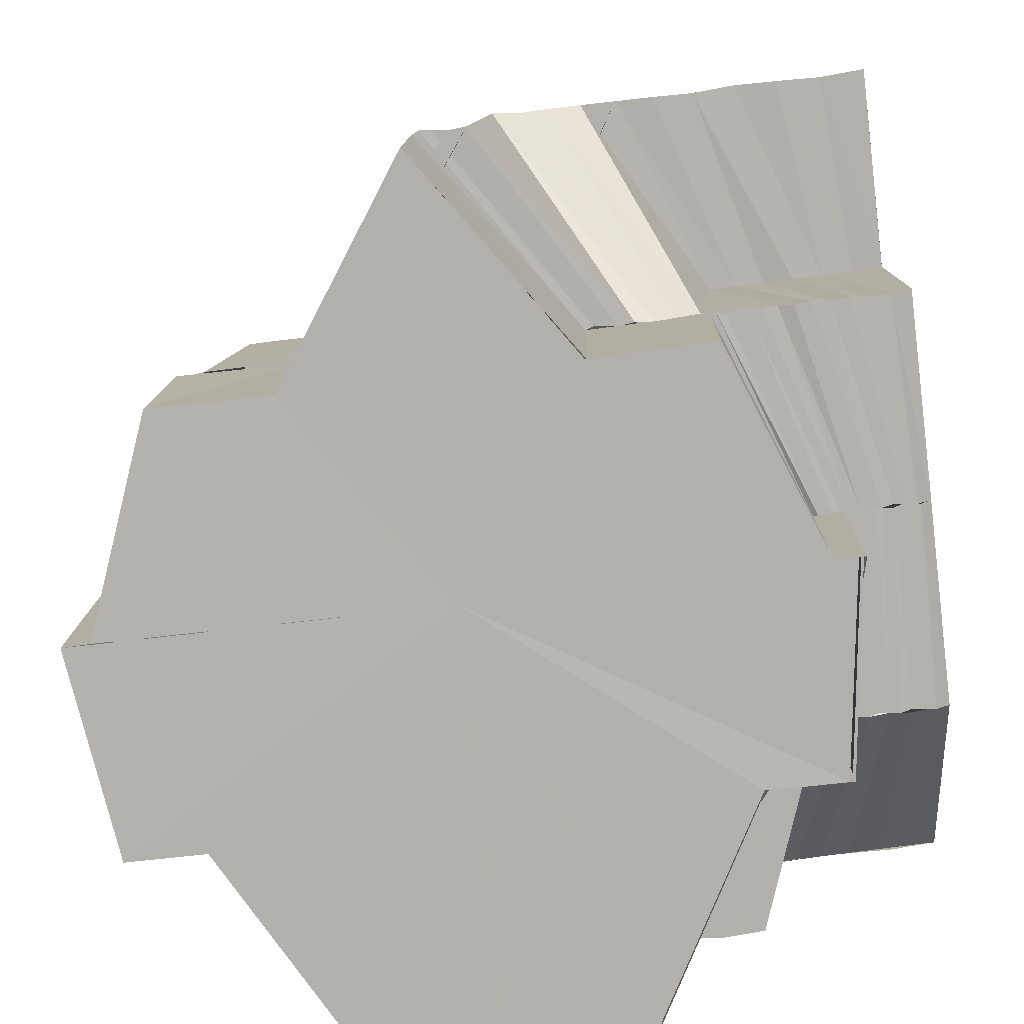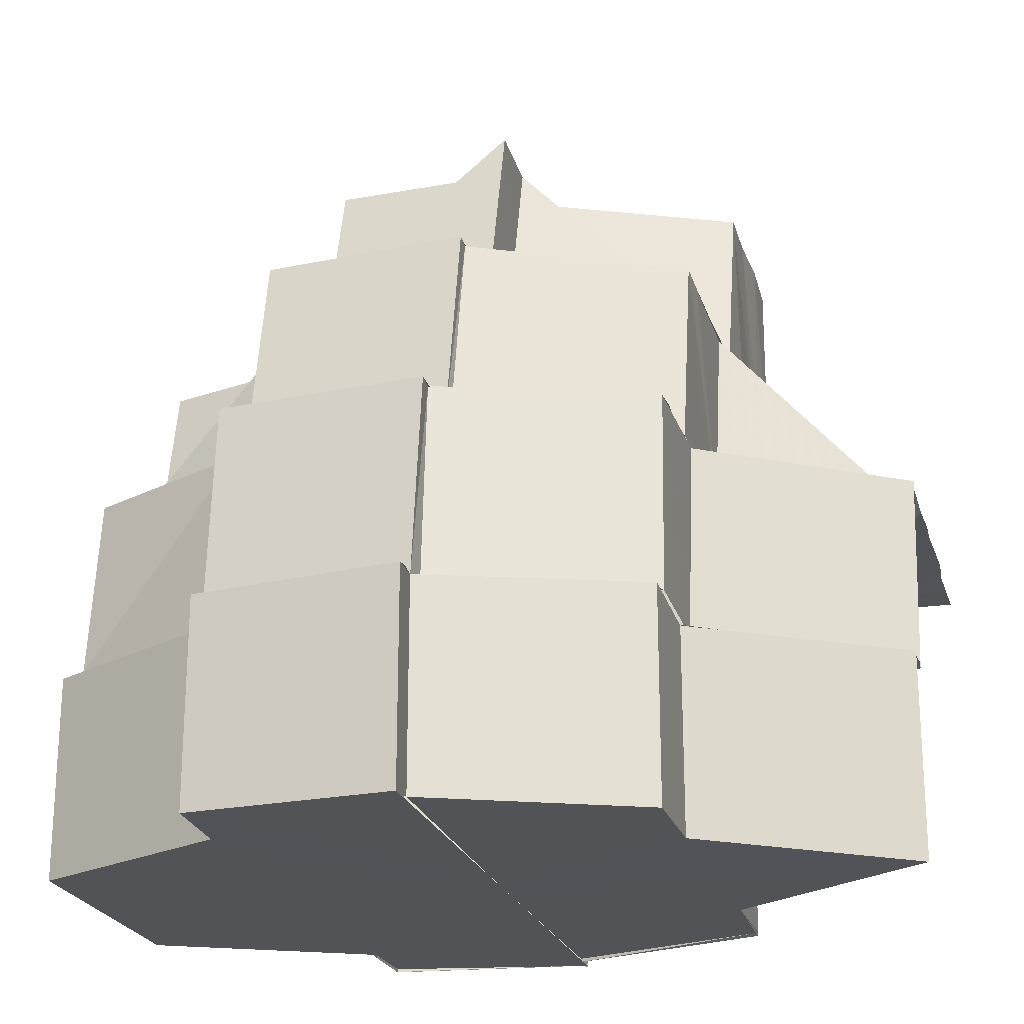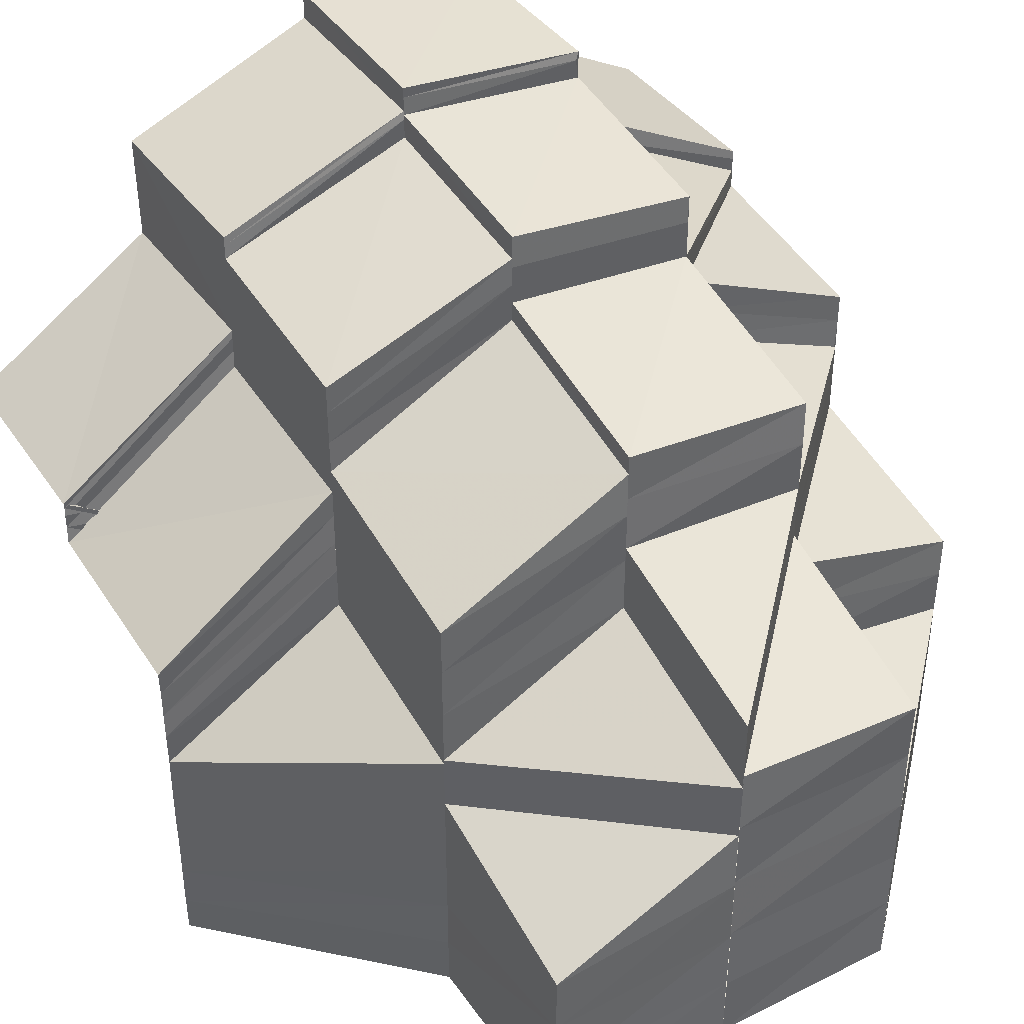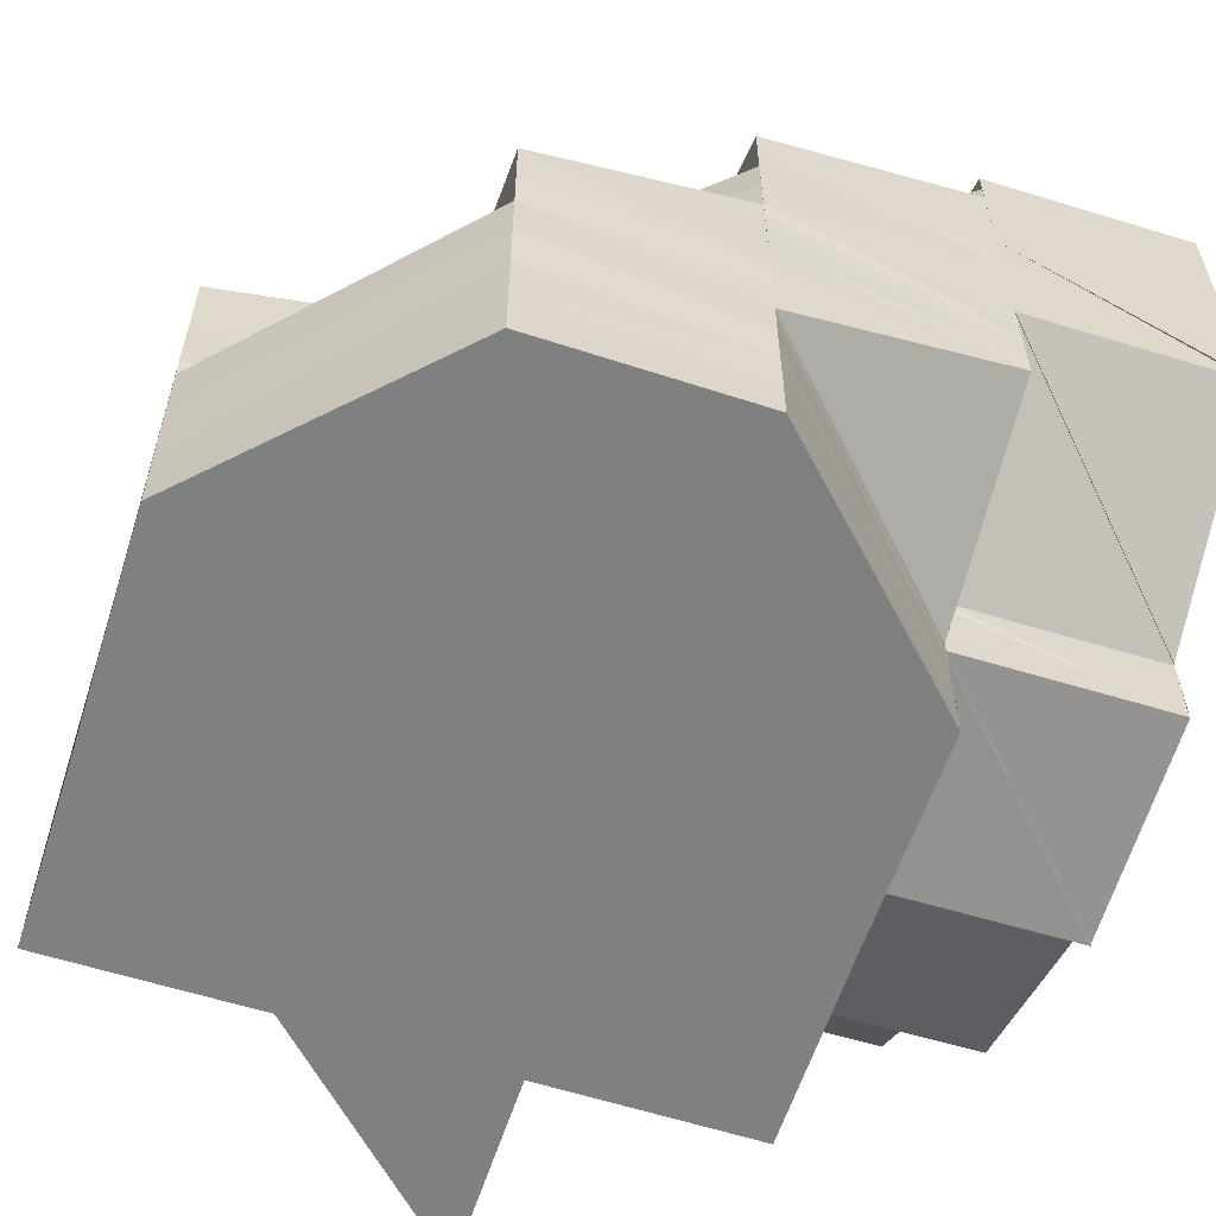
<metadata>
{"format":"obj","ext":"obj","renderer":"f3d","projection":"perspective","resolution":1024,"background":"white","views":[{"elev":-79.0,"azim":96.7,"up":"+Y"},{"elev":-22.0,"azim":14.6,"up":"+Y"},{"elev":41.1,"azim":148.3,"up":"+Z"},{"elev":-60.0,"azim":-108.0,"up":"+Z"}]}
</metadata>
<code>
o 23142
v 2166 1881 9.462
v 2166 1881 9.465
v 2166 1881 9.462
v 2166 1881 9.465
v 2166 1881 9.462
v 2166 1881 9.462
v 2166 1881 9.465
v 2166 1881 9.469
v 2166 1881 9.465
v 2166 1881 9.468
v 2166 1881 9.473
v 2166 1881 9.472
v 2166 1881 9.468
v 2166 1881 9.465
v 2166 1881 9.462
v 2166 1881 9.469
v 2166 1881 9.469
v 2166 1881 9.473
v 2166 1881 9.473
v 2166 1881 9.473
v 2166 1881 9.476
v 2166 1881 9.479
v 2166 1881 9.477
v 2166 1881 9.476
v 2166 1881 9.475
v 2166 1881 9.478
v 2166 1881 9.481
v 2166 1881 9.479
v 2166 1881 9.48
v 2166 1881 9.483
v 2166 1881 9.483
v 2166 1881 9.483
v 2166 1881 9.486
v 2166 1881 9.487
v 2166 1881 9.483
v 2166 1881 9.488
v 2166 1881 9.487
v 2166 1881 9.489
v 2166 1881 9.488
v 2166 1881 9.491
v 2166 1881 9.493
v 2166 1881 9.492
v 2166 1881 9.491
v 2166 1881 9.488
v 2166 1881 9.49
v 2166 1881 9.486
v 2166 1881 9.488
v 2166 1881 9.491
v 2166 1881 9.488
v 2166 1881 9.484
v 2166 1881 9.485
v 2166 1881 9.482
v 2166 1881 9.483
v 2166 1881 9.48
v 2166 1881 9.481
v 2166 1881 9.49
v 2166 1881 9.488
v 2166 1881 9.477
v 2166 1881 9.483
v 2166 1881 9.479
v 2166 1881 9.476
v 2166 1881 9.481
v 2166 1881 9.478
v 2166 1881 9.475
v 2166 1881 9.475
v 2166 1881 9.474
v 2166 1881 9.472
v 2166 1881 9.471
v 2166 1881 9.47
v 2166 1881 9.477
v 2166 1881 9.475
v 2166 1881 9.473
v 2166 1881 9.471
v 2166 1881 9.472
v 2166 1881 9.468
v 2166 1881 9.473
v 2166 1881 9.477
v 2166 1881 9.472
v 2166 1881 9.467
v 2166 1881 9.468
v 2166 1881 9.469
v 2166 1881 9.466
v 2166 1881 9.467
v 2166 1881 9.465
v 2166 1881 9.466
v 2166 1881 9.464
v 2166 1881 9.465
v 2166 1881 9.463
v 2166 1881 9.463
v 2166 1881 9.463
v 2166 1881 9.462
v 2166 1881 9.462
v 2166 1881 9.462
v 2166 1881 9.464
v 2166 1881 9.462
v 2166 1881 9.462
v 2166 1881 9.462
v 2166 1881 9.462
v 2166 1881 9.463
v 2166 1881 9.462
v 2166 1881 9.462
v 2166 1881 9.462
v 2166 1881 9.463
v 2166 1881 9.463
v 2166 1881 9.463
v 2166 1881 9.463
v 2166 1881 9.464
v 2166 1881 9.464
v 2166 1881 9.464
v 2166 1881 9.465
v 2166 1881 9.465
v 2166 1881 9.465
v 2166 1881 9.465
v 2166 1881 9.466
v 2166 1881 9.465
v 2166 1881 9.466
v 2166 1881 9.465
v 2166 1881 9.467
v 2166 1881 9.466
v 2166 1881 9.466
v 2166 1881 9.467
v 2166 1881 9.462
v 2166 1881 9.465
v 2166 1881 9.462
v 2166 1881 9.464
v 2166 1881 9.462
v 2166 1881 9.468
v 2166 1881 9.462
v 2166 1881 9.464
v 2166 1881 9.462
v 2166 1881 9.472
v 2166 1881 9.467
v 2166 1881 9.466
v 2166 1881 9.464
v 2166 1881 9.463
v 2166 1881 9.462
v 2166 1881 9.466
v 2166 1881 9.465
v 2166 1881 9.47
v 2166 1881 9.468
v 2166 1881 9.472
v 2166 1881 9.468
v 2166 1881 9.466
v 2166 1881 9.473
v 2166 1881 9.47
v 2166 1881 9.475
v 2166 1881 9.47
v 2166 1881 9.467
v 2166 1881 9.475
v 2166 1881 9.472
v 2166 1881 9.476
v 2166 1881 9.479
v 2166 1881 9.478
v 2166 1881 9.483
v 2166 1881 9.481
v 2166 1881 9.483
v 2166 1881 9.487
v 2166 1881 9.486
v 2166 1881 9.483
v 2166 1881 9.488
v 2166 1881 9.486
v 2166 1881 9.483
v 2166 1881 9.48
v 2166 1881 9.477
v 2166 1881 9.483
v 2166 1881 9.486
v 2166 1881 9.474
v 2166 1881 9.476
v 2166 1881 9.474
v 2166 1881 9.472
v 2166 1881 9.469
v 2166 1881 9.47
v 2166 1881 9.474
v 2166 1881 9.476
v 2166 1881 9.472
v 2166 1881 9.469
v 2166 1881 9.466
v 2166 1881 9.465
v 2166 1881 9.47
v 2166 1881 9.467
v 2166 1881 9.467
v 2166 1881 9.464
v 2166 1881 9.47
v 2166 1881 9.466
v 2166 1881 9.463
v 2166 1881 9.468
v 2166 1881 9.465
v 2166 1881 9.463
v 2166 1881 9.466
v 2166 1881 9.463
v 2166 1881 9.462
v 2166 1881 9.464
v 2166 1881 9.462
v 2166 1881 9.462
v 2166 1881 9.462
v 2166 1881 9.462
v 2166 1881 9.462
v 2166 1881 9.462
v 2166 1881 9.462
v 2166 1881 9.462
v 2166 1881 9.462
v 2166 1881 9.462
v 2166 1881 9.462
v 2166 1881 9.462
v 2166 1881 9.462
v 2166 1881 9.462
v 2166 1881 9.463
v 2166 1881 9.462
v 2166 1881 9.465
v 2166 1881 9.463
v 2166 1881 9.462
v 2166 1881 9.462
v 2166 1881 9.466
v 2166 1881 9.463
v 2166 1881 9.463
v 2166 1881 9.463
v 2166 1881 9.464
v 2166 1881 9.467
v 2166 1881 9.464
v 2166 1881 9.463
v 2166 1881 9.465
v 2166 1881 9.469
v 2166 1881 9.465
v 2166 1881 9.464
v 2166 1881 9.466
v 2166 1881 9.47
v 2166 1881 9.466
v 2166 1881 9.464
v 2166 1881 9.467
v 2166 1881 9.467
v 2166 1881 9.465
v 2166 1881 9.468
v 2166 1881 9.465
v 2166 1881 9.468
v 2166 1881 9.466
v 2166 1881 9.469
v 2166 1881 9.466
v 2166 1881 9.47
v 2166 1881 9.467
v 2166 1881 9.47
v 2166 1881 9.467
v 2166 1881 9.471
v 2166 1881 9.467
v 2166 1881 9.471
v 2166 1881 9.467
v 2166 1881 9.466
v 2166 1881 9.466
v 2166 1881 9.467
v 2166 1881 9.466
v 2166 1881 9.471
v 2166 1881 9.467
v 2166 1881 9.466
v 2166 1881 9.467
v 2166 1881 9.464
v 2166 1881 9.462
v 2166 1881 9.466
v 2166 1881 9.467
v 2166 1881 9.468
v 2166 1881 9.465
v 2166 1881 9.462
v 2166 1881 9.468
v 2166 1881 9.47
v 2166 1881 9.47
v 2166 1881 9.472
v 2166 1881 9.473
v 2166 1881 9.475
v 2166 1881 9.473
v 2166 1881 9.475
v 2166 1881 9.477
v 2166 1881 9.478
v 2166 1881 9.476
v 2166 1881 9.473
v 2166 1881 9.476
v 2166 1881 9.471
v 2166 1881 9.47
v 2166 1881 9.476
v 2166 1881 9.477
v 2166 1881 9.479
v 2166 1881 9.472
v 2166 1881 9.477
v 2166 1881 9.48
v 2166 1881 9.473
v 2166 1881 9.479
v 2166 1881 9.481
v 2166 1881 9.474
v 2166 1881 9.48
v 2166 1881 9.474
v 2166 1881 9.484
v 2166 1881 9.485
v 2166 1881 9.482
v 2166 1881 9.487
v 2166 1881 9.48
v 2166 1881 9.479
v 2166 1881 9.477
v 2166 1881 9.486
v 2166 1881 9.488
v 2166 1881 9.482
v 2166 1881 9.48
v 2166 1881 9.491
v 2166 1881 9.493
v 2166 1881 9.492
v 2166 1881 9.494
v 2166 1881 9.49
v 2166 1881 9.494
v 2166 1881 9.495
v 2166 1881 9.492
v 2166 1881 9.497
v 2166 1881 9.497
v 2166 1881 9.493
v 2166 1881 9.498
v 2166 1881 9.499
v 2166 1881 9.497
v 2166 1881 9.496
v 2166 1881 9.495
v 2166 1881 9.497
v 2166 1881 9.493
v 2166 1881 9.494
v 2166 1881 9.492
v 2166 1881 9.499
v 2166 1881 9.498
v 2166 1881 9.497
v 2166 1881 9.493
v 2166 1881 9.499
v 2166 1881 9.5
v 2166 1881 9.499
v 2166 1881 9.498
v 2166 1881 9.499
v 2166 1881 9.496
v 2166 1881 9.496
v 2166 1881 9.499
v 2166 1881 9.501
v 2166 1881 9.501
v 2166 1881 9.499
v 2166 1881 9.501
v 2166 1881 9.5
v 2166 1881 9.499
v 2166 1881 9.496
v 2166 1881 9.499
v 2166 1881 9.495
v 2166 1881 9.494
v 2166 1881 9.499
v 2166 1881 9.496
v 2166 1881 9.498
v 2166 1881 9.494
v 2166 1881 9.493
v 2166 1881 9.488
v 2166 1881 9.487
v 2166 1881 9.498
v 2166 1881 9.494
v 2166 1881 9.488
v 2166 1881 9.481
v 2166 1881 9.487
v 2166 1881 9.48
v 2166 1881 9.489
v 2166 1881 9.482
v 2166 1881 9.483
v 2166 1881 9.482
v 2166 1881 9.488
v 2166 1881 9.481
v 2166 1881 9.49
v 2166 1881 9.483
v 2166 1881 9.483
v 2166 1881 9.49
v 2166 1881 9.483
v 2166 1881 9.483
v 2166 1881 9.477
v 2166 1881 9.483
v 2166 1881 9.476
v 2166 1881 9.476
v 2166 1881 9.482
v 2166 1881 9.475
v 2166 1881 9.481
v 2166 1881 9.481
v 2166 1881 9.474
v 2166 1881 9.483
v 2166 1881 9.477
v 2166 1881 9.49
v 2166 1881 9.496
v 2166 1881 9.496
v 2166 1881 9.5
v 2166 1881 9.496
v 2166 1881 9.49
v 2166 1881 9.484
v 2166 1881 9.484
v 2166 1881 9.483
v 2166 1881 9.484
v 2166 1881 9.483
v 2166 1881 9.477
v 2166 1881 9.471
v 2166 1881 9.471
v 2166 1881 9.471
v 2166 1881 9.467
v 2166 1881 9.471
v 2166 1881 9.467
v 2166 1881 9.471
v 2166 1881 9.467
v 2166 1881 9.483
v 2166 1881 9.477
v 2166 1881 9.49
v 2166 1881 9.49
v 2166 1881 9.484
v 2166 1881 9.477
v 2166 1881 9.471
v 2166 1881 9.468
v 2166 1881 9.471
v 2166 1881 9.477
v 2166 1881 9.468
v 2166 1881 9.466
v 2166 1881 9.5
v 2166 1881 9.499
v 2166 1881 9.501
v 2166 1881 9.501
v 2166 1881 9.501
v 2166 1881 9.496
v 2166 1881 9.5
v 2166 1881 9.499
v 2166 1881 9.49
v 2166 1881 9.484
v 2166 1881 9.477
v 2166 1881 9.49
v 2166 1881 9.483
v 2166 1881 9.484
v 2166 1881 9.477
v 2166 1881 9.483
v 2166 1881 9.477
v 2166 1881 9.471
v 2166 1881 9.471
v 2166 1881 9.476
v 2166 1881 9.471
v 2166 1881 9.476
v 2166 1881 9.467
v 2166 1881 9.471
v 2166 1881 9.467
v 2166 1881 9.467
v 2166 1881 9.467
v 2166 1881 9.471
v 2166 1881 9.47
v 2166 1881 9.475
v 2166 1881 9.476
v 2166 1881 9.475
v 2166 1881 9.474
v 2166 1881 9.471
v 2166 1881 9.476
v 2166 1881 9.471
v 2166 1881 9.47
v 2166 1881 9.473
v 2166 1881 9.474
v 2166 1881 9.469
v 2166 1881 9.472
v 2166 1881 9.473
v 2166 1881 9.468
v 2166 1881 9.471
v 2166 1881 9.468
v 2166 1881 9.471
v 2166 1881 9.479
v 2166 1881 9.48
v 2166 1881 9.474
v 2166 1881 9.475
v 2166 1881 9.481
v 2166 1881 9.487
v 2166 1881 9.485
v 2166 1881 9.482
v 2166 1881 9.487
v 2166 1881 9.488
v 2166 1881 9.487
v 2166 1881 9.492
v 2166 1881 9.489
v 2166 1881 9.493
v 2166 1881 9.492
v 2166 1881 9.489
v 2166 1881 9.494
v 2166 1881 9.494
v 2166 1881 9.498
v 2166 1881 9.497
v 2166 1881 9.49
v 2166 1881 9.495
v 2166 1881 9.49
v 2166 1881 9.496
v 2166 1881 9.489
v 2166 1881 9.494
v 2166 1881 9.48
v 2166 1881 9.482
v 2166 1881 9.476
v 2166 1881 9.49
v 2166 1881 9.493
v 2166 1881 9.487
v 2166 1881 9.492
v 2166 1881 9.485
v 2166 1881 9.466
v 2166 1881 9.466
v 2166 1881 9.467
v 2166 1881 9.466
v 2166 1881 9.467
v 2166 1881 9.467
v 2166 1881 9.466
v 2166 1881 9.467
v 2166 1881 9.467
v 2166 1881 9.467
v 2166 1881 9.471
v 2166 1881 9.471
v 2166 1881 9.497
v 2166 1881 9.498
v 2166 1881 9.498
v 2166 1881 9.499
v 2166 1881 9.498
v 2166 1881 9.466
v 2166 1881 9.466
v 2166 1881 9.467
v 2166 1881 9.467
v 2166 1881 9.467
v 2166 1881 9.49
v 2166 1881 9.49
v 2166 1881 9.496
f 1 2 3
f 2 4 5
f 6 7 1
f 2 8 9
f 8 10 4
f 11 12 10
f 8 11 13
f 7 14 15
f 7 16 14
f 16 17 14
f 16 18 17
f 18 19 17
f 20 21 19
f 21 22 23
f 24 23 19
f 25 26 24
f 26 27 28
f 28 29 23
f 22 30 29
f 31 32 29
f 31 33 32
f 33 34 35
f 33 36 37
f 36 38 37
f 39 40 38
f 40 41 42
f 43 42 38
f 44 45 43
f 46 47 36
f 47 48 49
f 50 47 46
f 50 51 47
f 52 50 46
f 52 46 53
f 54 52 53
f 54 53 55
f 51 56 57
f 58 54 55
f 55 59 60
f 61 54 58
f 58 62 63
f 64 63 65
f 66 61 58
f 67 66 64
f 68 61 66
f 69 68 66
f 66 70 71
f 67 71 72
f 73 74 61
f 75 73 69
f 74 76 77
f 78 77 61
f 79 80 69
f 79 69 81
f 82 79 81
f 82 81 83
f 84 82 83
f 84 83 85
f 86 84 85
f 86 85 87
f 88 86 87
f 88 87 89
f 90 88 89
f 90 89 91
f 92 90 93
f 93 94 95
f 96 97 92
f 98 99 96
f 97 100 101
f 97 102 100
f 102 103 100
f 102 104 103
f 104 105 103
f 104 106 105
f 106 107 105
f 106 108 107
f 108 86 107
f 108 109 86
f 109 110 86
f 109 111 110
f 111 112 110
f 111 113 112
f 113 114 112
f 113 115 114
f 115 116 114
f 115 117 116
f 117 118 116
f 117 119 118
f 120 121 118
f 122 123 124
f 124 125 126
f 123 127 125
f 9 125 128
f 125 129 130
f 127 131 132
f 13 132 125
f 132 133 129
f 125 132 134
f 134 135 136
f 137 138 135
f 132 139 137
f 139 140 133
f 141 139 132
f 142 143 138
f 139 144 142
f 144 145 140
f 141 146 139
f 147 148 143
f 144 149 147
f 149 150 145
f 151 146 141
f 11 151 141
f 151 152 146
f 152 153 146
f 152 154 153
f 32 154 152
f 154 155 153
f 156 157 154
f 154 158 155
f 158 159 155
f 158 160 159
f 160 161 162
f 159 163 164
f 165 166 163
f 164 163 167
f 163 168 169
f 164 169 150
f 149 164 170
f 170 171 148
f 167 172 171
f 173 174 172
f 175 173 176
f 176 177 178
f 179 180 177
f 181 178 182
f 183 175 181
f 184 182 185
f 186 183 184
f 187 185 188
f 189 186 187
f 190 188 191
f 192 189 190
f 193 192 194
f 195 193 196
f 197 195 196
f 198 197 196
f 199 198 196
f 200 199 196
f 201 200 196
f 202 201 196
f 203 202 196
f 204 203 196
f 205 204 196
f 206 207 208
f 207 209 210
f 210 211 212
f 209 213 214
f 214 215 211
f 99 216 211
f 216 217 215
f 213 218 219
f 219 220 215
f 217 221 220
f 218 222 223
f 223 224 220
f 221 225 224
f 222 226 227
f 227 228 224
f 225 229 228
f 230 231 228
f 230 232 231
f 232 233 231
f 232 234 233
f 234 235 233
f 234 236 235
f 236 237 235
f 236 238 237
f 238 239 237
f 238 240 239
f 240 241 239
f 240 242 241
f 242 243 241
f 242 244 245
f 243 246 247
f 243 248 249
f 250 248 251
f 249 252 253
f 94 254 255
f 94 256 254
f 95 254 6
f 256 257 254
f 256 258 257
f 254 257 259
f 254 259 260
f 257 261 259
f 258 262 257
f 257 262 261
f 258 263 262
f 262 264 261
f 263 265 262
f 262 265 264
f 263 67 265
f 265 266 264
f 264 266 18
f 267 268 266
f 268 269 270
f 266 271 272
f 270 60 271
f 273 274 275
f 179 274 230
f 276 277 274
f 277 278 279
f 280 279 274
f 278 281 282
f 283 282 279
f 281 284 285
f 286 287 282
f 288 289 283
f 290 288 280
f 289 291 292
f 289 292 293
f 288 293 294
f 290 294 168
f 295 296 290
f 295 297 298
f 299 296 295
f 160 299 295
f 299 300 296
f 301 302 299
f 300 303 296
f 304 300 299
f 300 305 303
f 305 306 303
f 305 307 306
f 308 309 306
f 310 311 307
f 312 310 313
f 314 313 304
f 314 315 313
f 316 314 304
f 316 317 318
f 319 320 307
f 321 320 322
f 323 324 319
f 323 325 324
f 326 323 327
f 328 329 325
f 330 331 324
f 331 332 333
f 334 335 333
f 336 335 337
f 338 333 339
f 338 339 340
f 341 342 339
f 343 338 344
f 345 340 346
f 345 346 347
f 348 349 345
f 347 350 351
f 352 351 353
f 346 354 355
f 354 356 357
f 358 357 359
f 354 360 361
f 360 362 356
f 363 364 362
f 365 364 366
f 367 365 368
f 361 368 369
f 370 367 369
f 355 369 371
f 372 370 371
f 373 371 374
f 375 376 368
f 360 377 375
f 378 379 377
f 380 381 378
f 381 382 377
f 380 381 383
f 381 382 383
f 382 384 385
f 382 386 383
f 387 386 388
f 376 388 389
f 376 389 390
f 390 391 392
f 389 393 394
f 395 394 396
f 397 388 398
f 399 400 397
f 401 402 383
f 402 403 383
f 403 404 383
f 405 406 383
f 407 405 383
f 408 407 383
f 409 332 383
f 410 409 411
f 409 412 413
f 414 409 383
f 414 415 416
f 417 414 383
f 417 414 328
f 418 417 383
f 419 418 383
f 418 417 420
f 419 418 421
f 421 422 420
f 423 421 424
f 425 423 424
f 426 423 425
f 427 426 425
f 427 425 428
f 429 427 430
f 431 427 432
f 433 434 432
f 435 433 436
f 437 436 438
f 436 439 438
f 437 440 441
f 442 443 439
f 444 442 439
f 445 441 446
f 445 437 447
f 448 446 449
f 448 445 450
f 451 449 452
f 451 448 78
f 453 451 454
f 450 455 77
f 447 456 455
f 76 457 455
f 457 458 456
f 438 459 456
f 456 459 51
f 459 460 461
f 459 462 463
f 462 464 463
f 465 464 466
f 464 467 468
f 464 468 469
f 470 471 468
f 468 472 315
f 472 473 474
f 475 476 472
f 475 420 476
f 477 478 476
f 479 475 480
f 481 482 483
f 484 485 48
f 486 487 484
f 488 486 484
f 489 490 491
f 492 493 494
f 495 496 497
f 498 499 500
f 501 502 503
f 502 504 505
f 506 507 508
f 507 509 510
f 511 512 513

</code>
